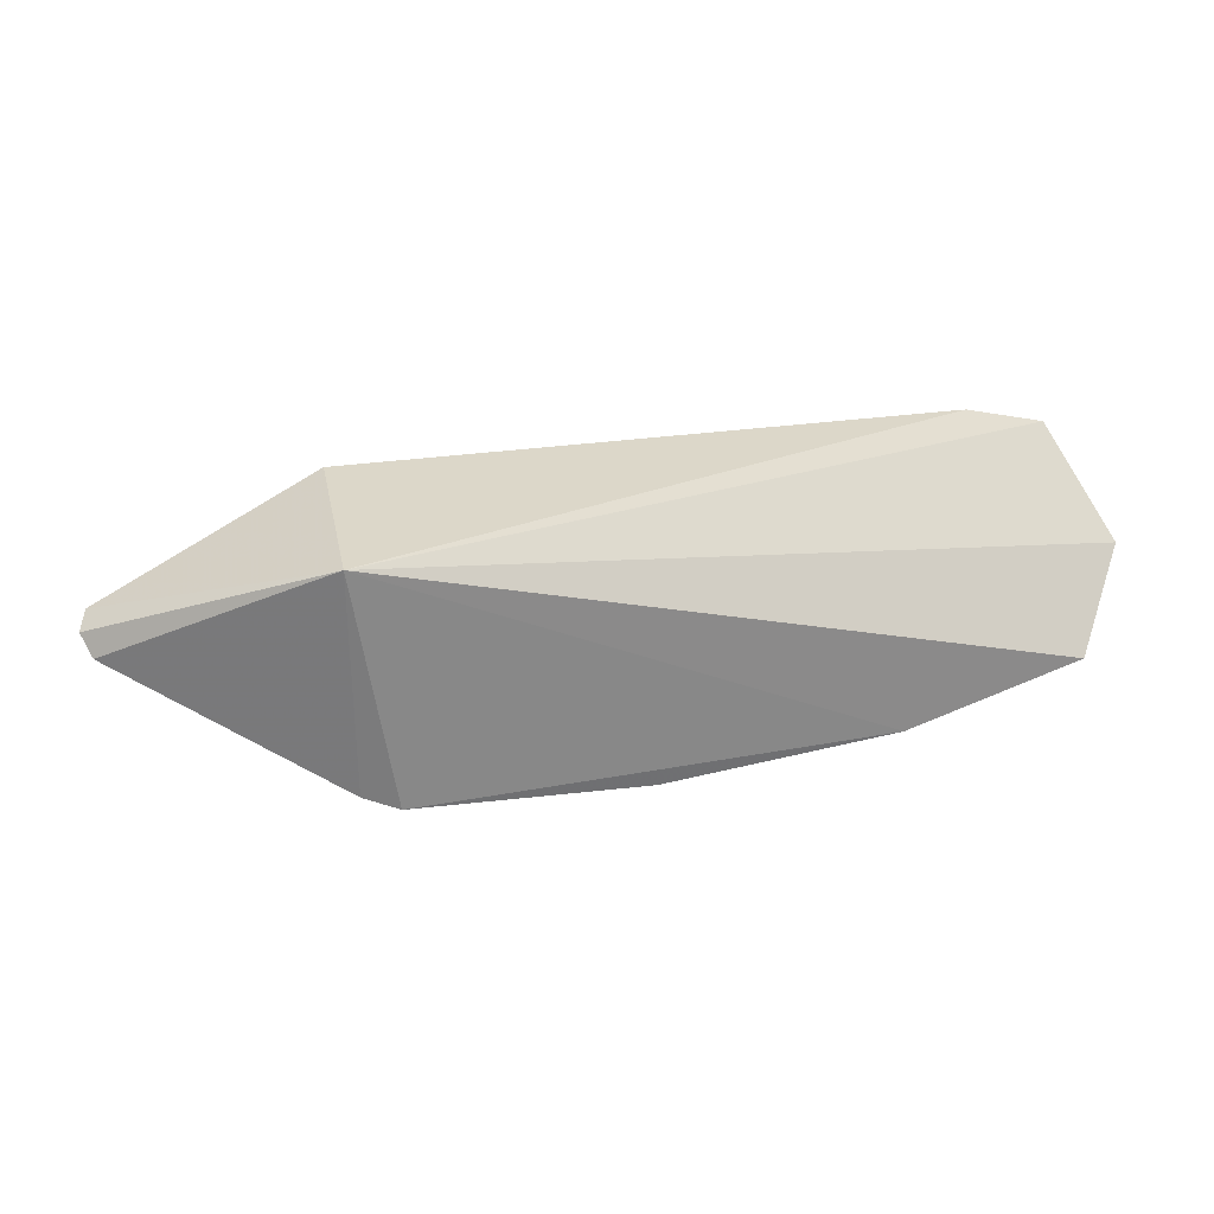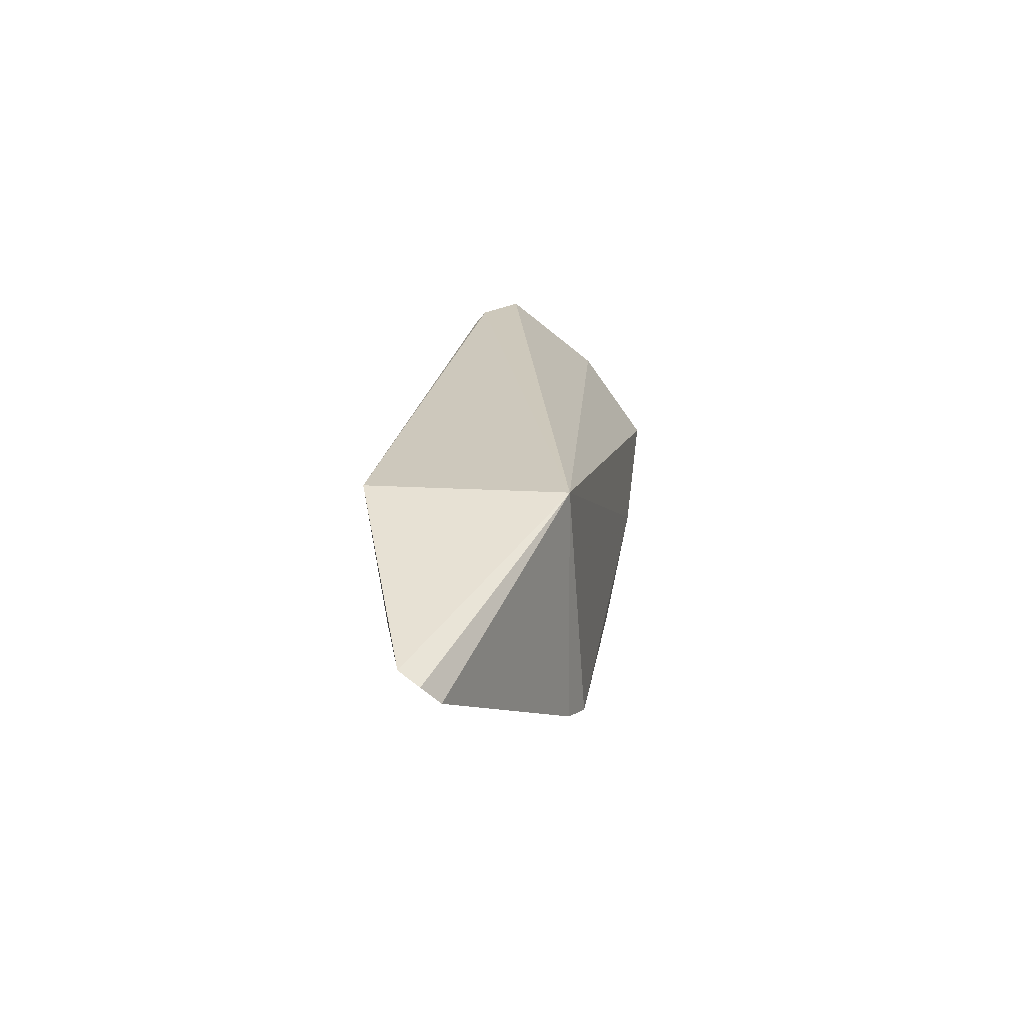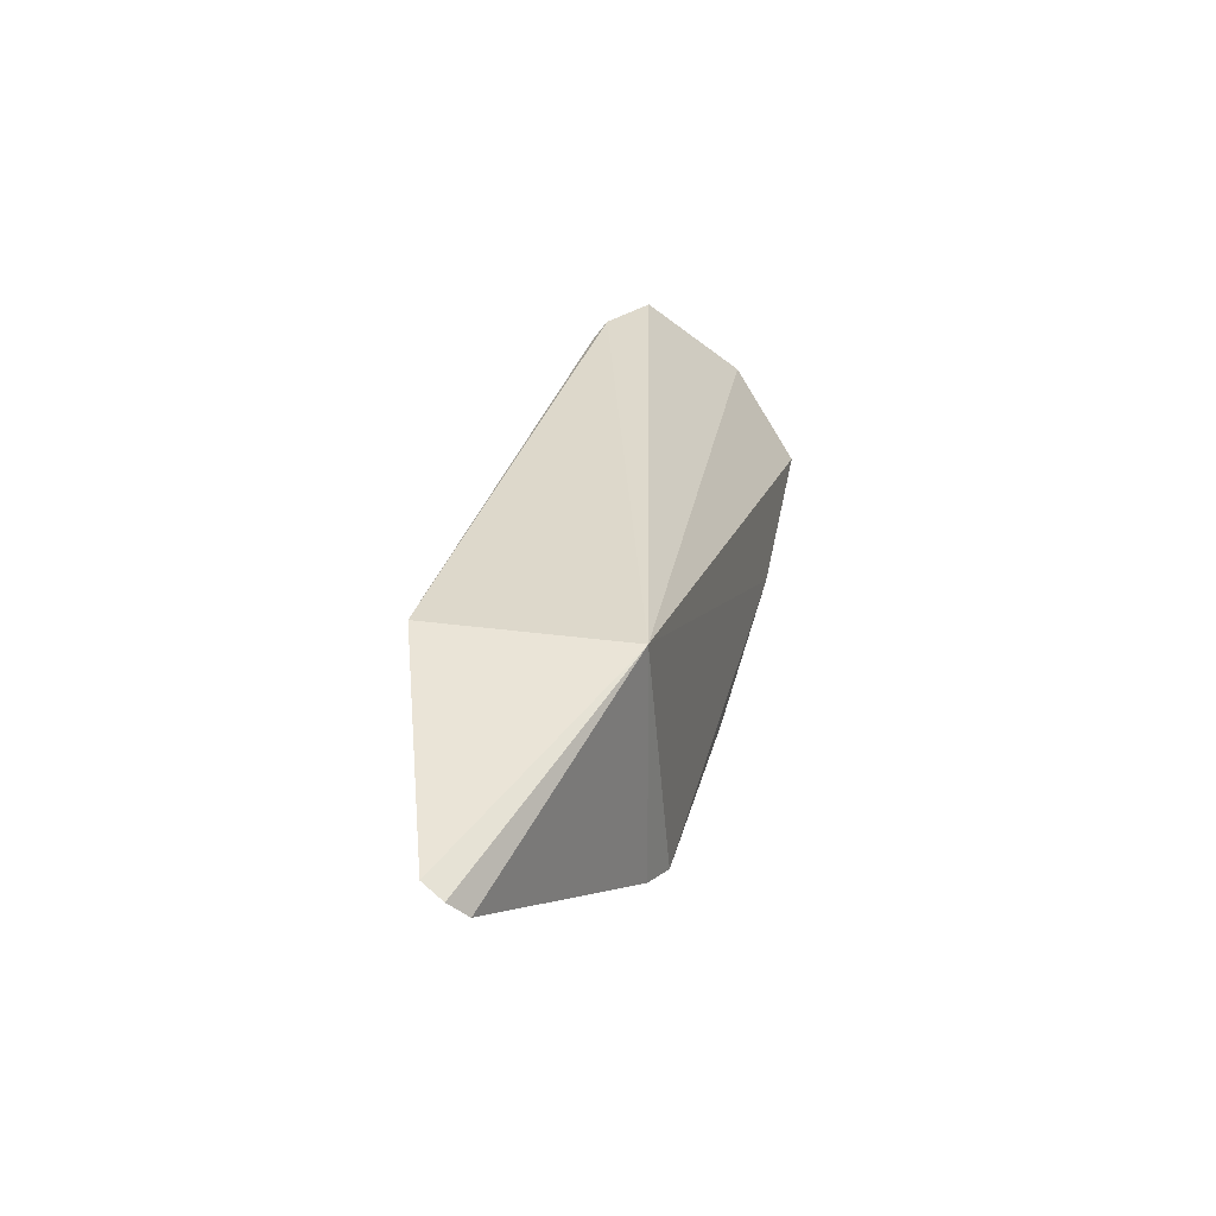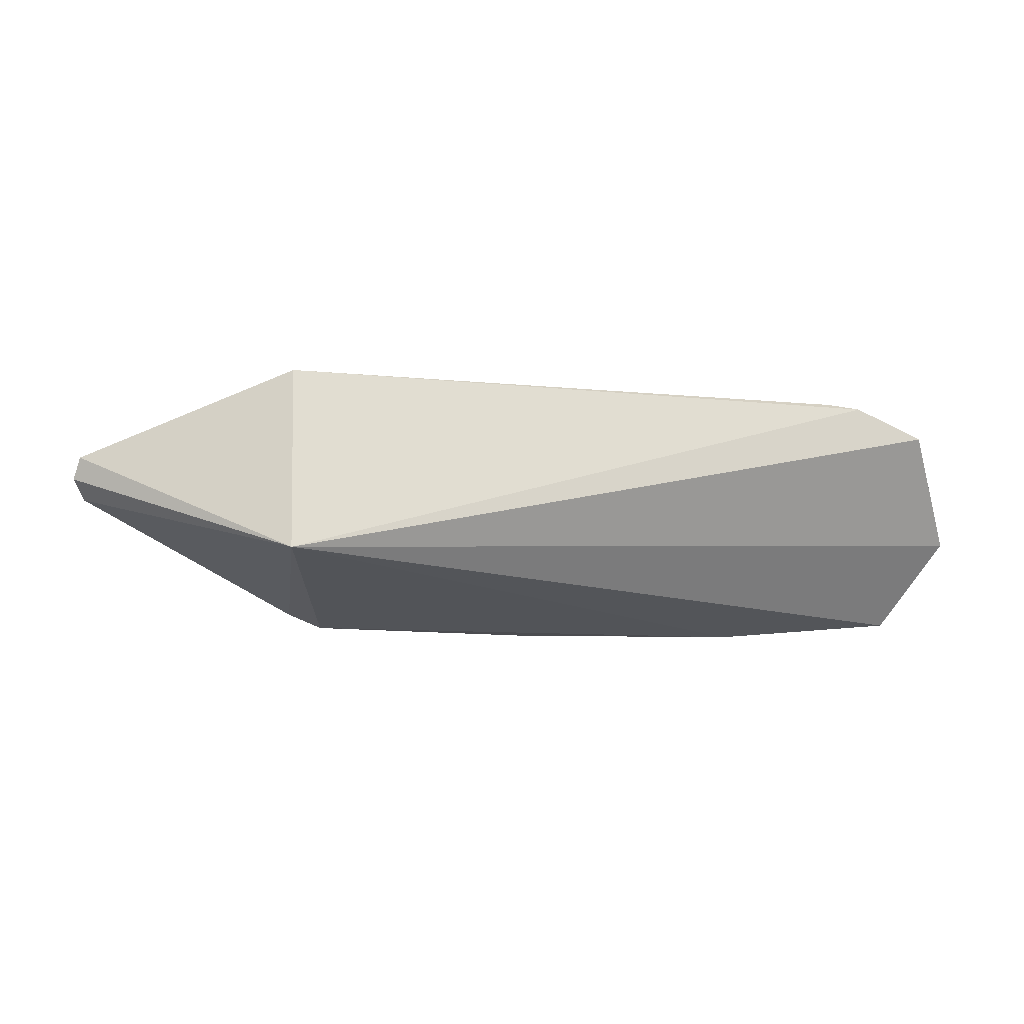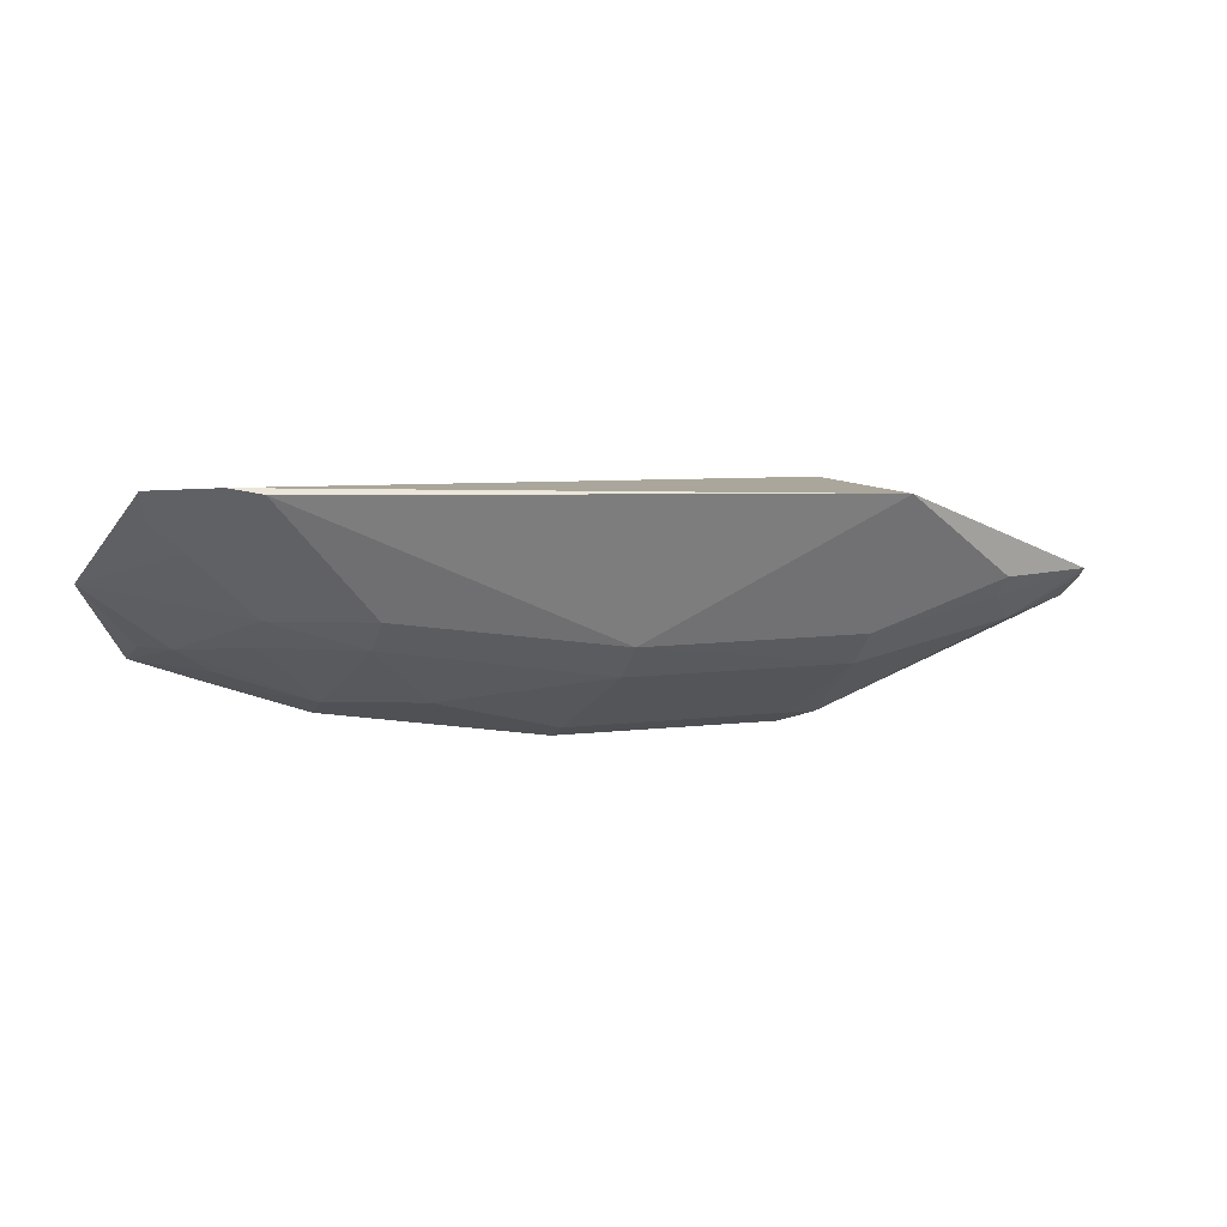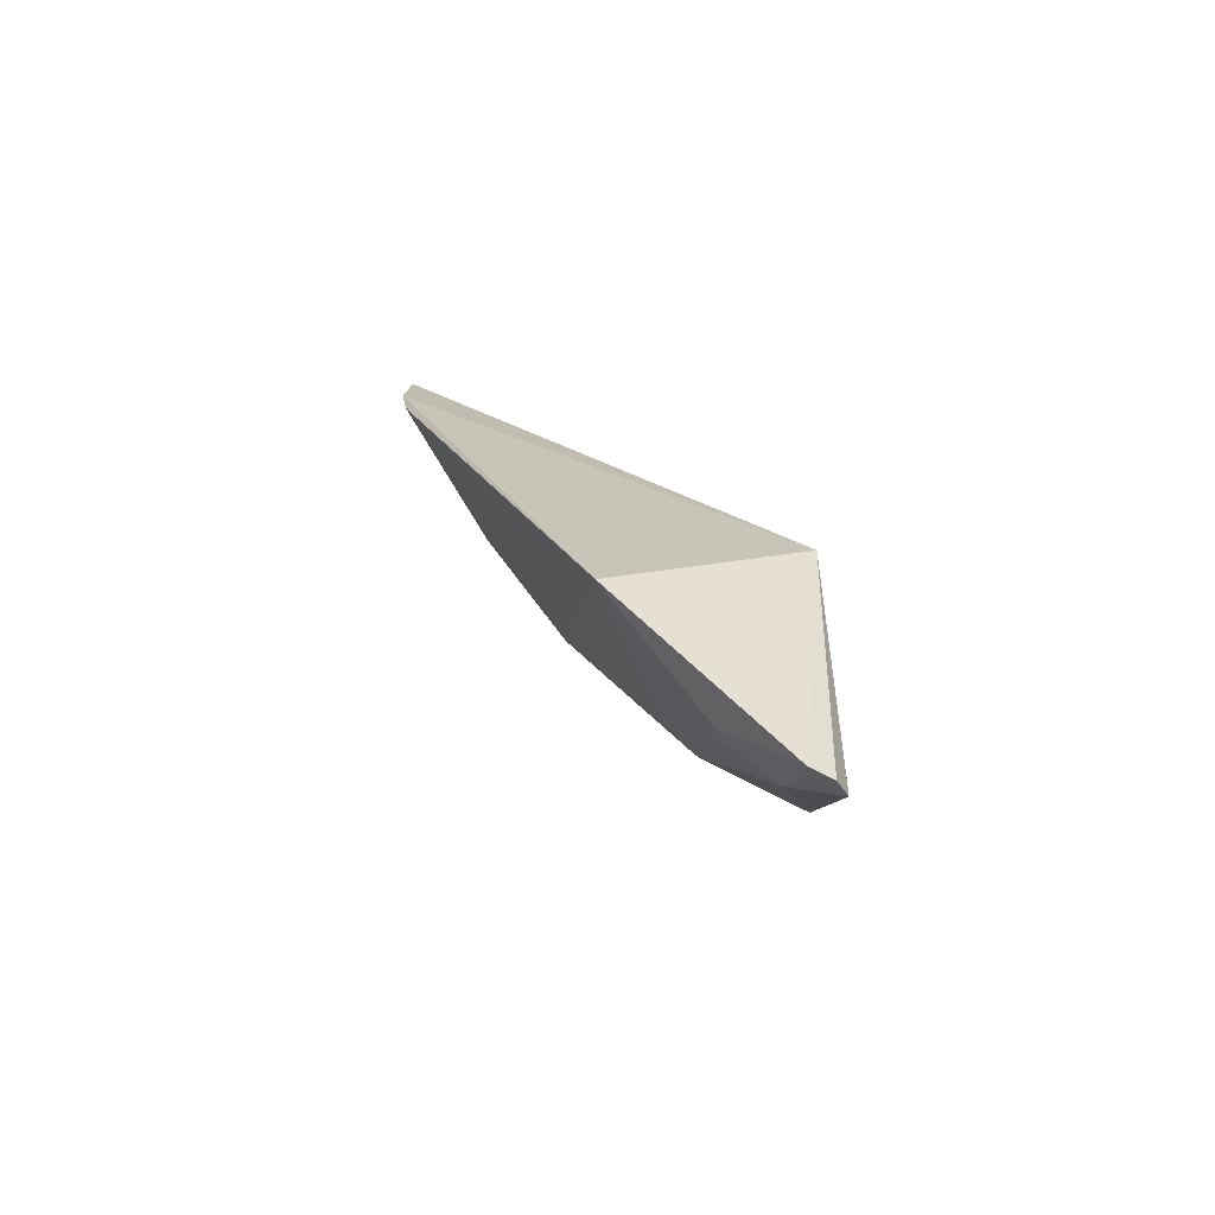
<metadata>
{"format":"obj","ext":"obj","renderer":"f3d","projection":"perspective","resolution":1024,"background":"white","views":[{"elev":30.6,"azim":170.4,"up":"+Y"},{"elev":20.3,"azim":98.3,"up":"+Y"},{"elev":29.7,"azim":103.4,"up":"+Y"},{"elev":-20.2,"azim":172.6,"up":"+Z"},{"elev":8.3,"azim":-18.2,"up":"+Y"},{"elev":18.2,"azim":68.6,"up":"+Y"}]}
</metadata>
<code>
v 0.06719 -0.2803 0.1436
v 0.1882 -0.2146 0.1937
v -0.02113 -0.2327 0.2091
v -0.215 -0.164 0.2151
v 0.08333 -0.1713 0.1494
v 0.08623 -0.1715 0.2375
v -0.1848 -0.2485 0.1436
v 0.08074 -0.2467 0.1953
v 0.1834 -0.2232 0.1864
v -0.1713 -0.1652 0.2314
v -0.1854 -0.1626 0.2285
v 0.1854 -0.2093 0.2029
v -0.03589 -0.2749 0.1542
v -0.14 -0.2644 0.1418
v -0.2149 -0.2376 0.1431
v 0.08206 -0.2321 0.2087
v 0.08322 -0.276 0.1487
v 0.1526 -0.2306 0.1952
v -0.02197 -0.2473 0.1943
v 0.06784 -0.2743 0.1557
v -0.03729 -0.2804 0.1434
v -0.1244 -0.2179 0.2084
v -0.2364 -0.2025 0.1749
v 0.1417 -0.2098 0.216
v 0.1811 -0.2155 0.1982
v 0.1398 -0.219 0.2092
v -0.09613 -0.2581 0.1682
v -0.1677 -0.2297 0.1807
v -0.1978 -0.1889 0.2058
v -0.1253 -0.2309 0.1949
v -0.1394 -0.2578 0.1548
v -0.1989 -0.2316 0.1637
v -0.1687 -0.1759 0.2248
v -0.2126 -0.1756 0.2082
v -0.1684 -0.2172 0.1947
v -0.2118 -0.2309 0.1557
v -0.1817 -0.243 0.1556
f 9 5 2
f 10 3 6
f 11 6 5
f 11 5 4
f 11 10 6
f 12 2 5
f 12 5 6
f 12 9 2
f 14 5 1
f 15 14 7
f 15 5 14
f 16 6 3
f 16 3 8
f 17 1 5
f 17 5 9
f 18 17 9
f 18 8 17
f 19 8 3
f 20 19 13
f 20 8 19
f 20 17 8
f 20 1 17
f 21 14 1
f 21 20 13
f 21 1 20
f 22 19 3
f 22 3 10
f 23 4 5
f 23 5 15
f 24 12 6
f 24 6 16
f 25 18 9
f 25 9 12
f 25 12 18
f 26 16 8
f 26 8 18
f 26 24 16
f 26 18 12
f 26 12 24
f 27 21 13
f 27 14 21
f 27 13 19
f 29 11 4
f 30 27 19
f 30 19 22
f 31 7 14
f 31 14 27
f 31 30 28
f 31 27 30
f 32 31 28
f 33 22 10
f 33 10 11
f 33 11 29
f 34 29 4
f 34 4 23
f 34 23 29
f 35 33 29
f 35 22 33
f 35 30 22
f 35 28 30
f 35 29 23
f 35 32 28
f 35 23 32
f 36 32 23
f 36 23 15
f 36 15 32
f 37 32 15
f 37 15 7
f 37 7 31
f 37 31 32

</code>
